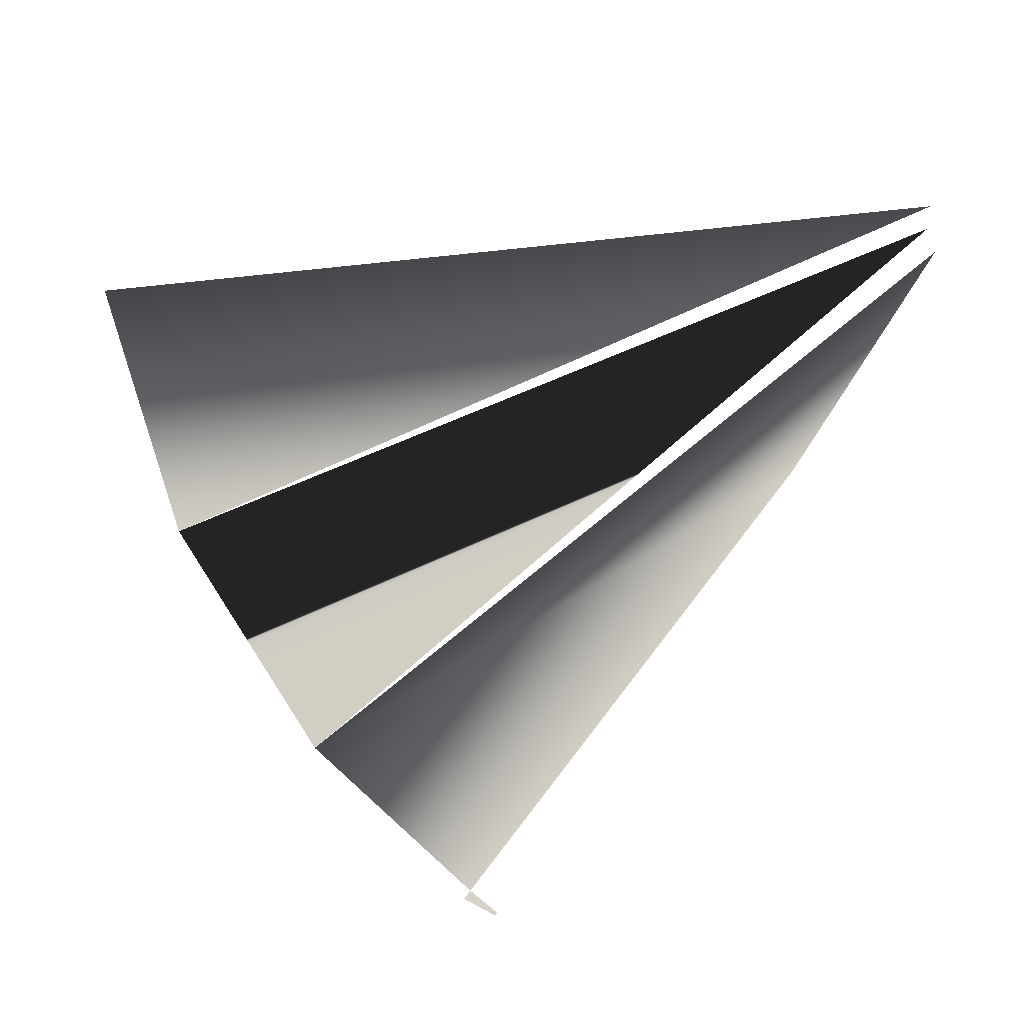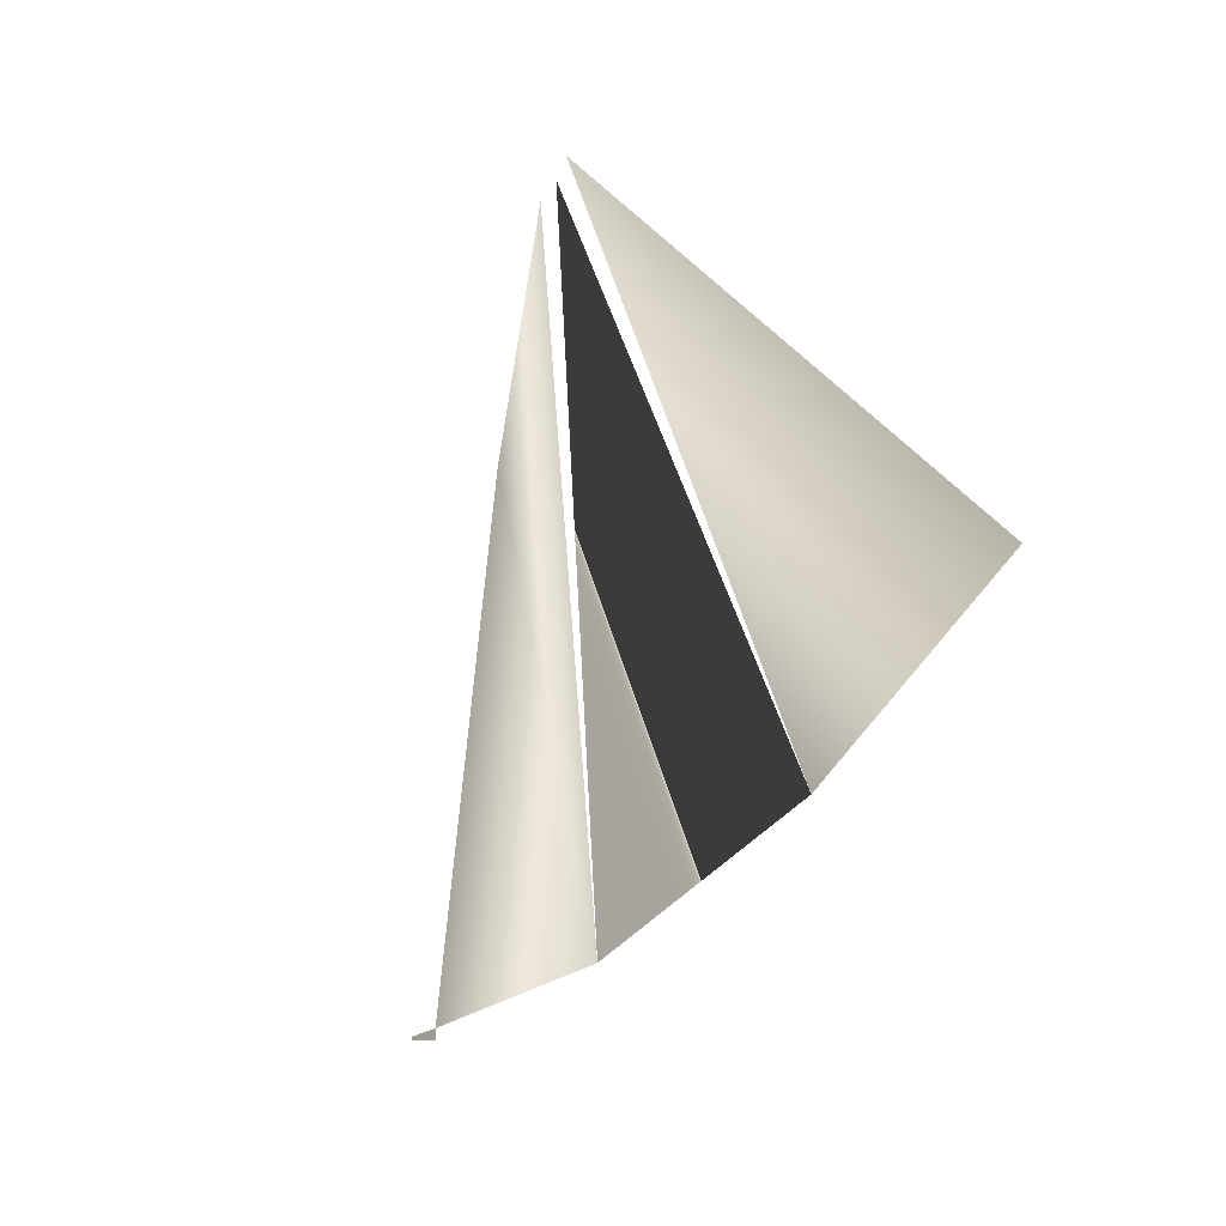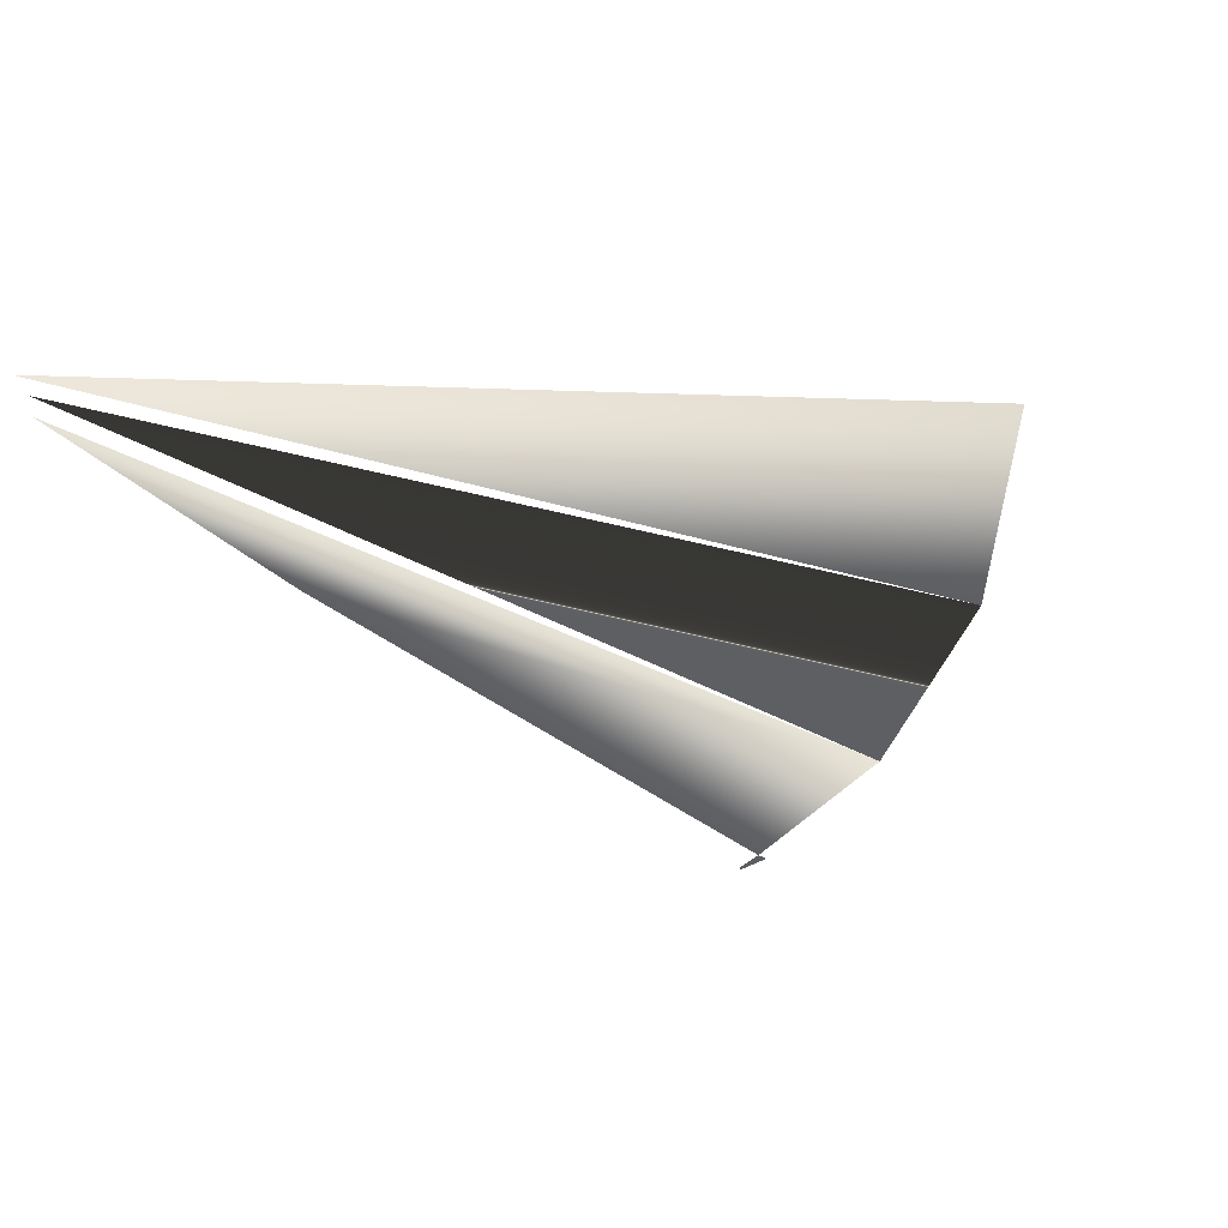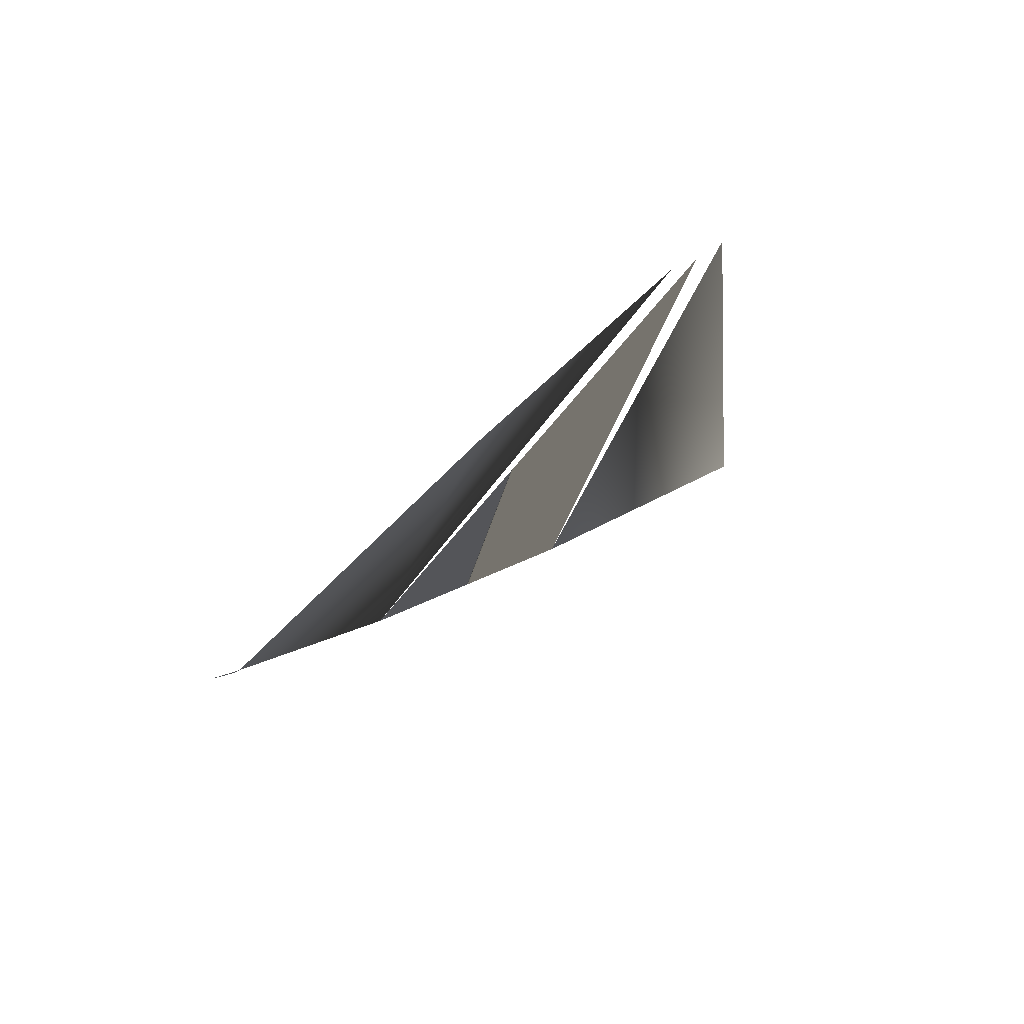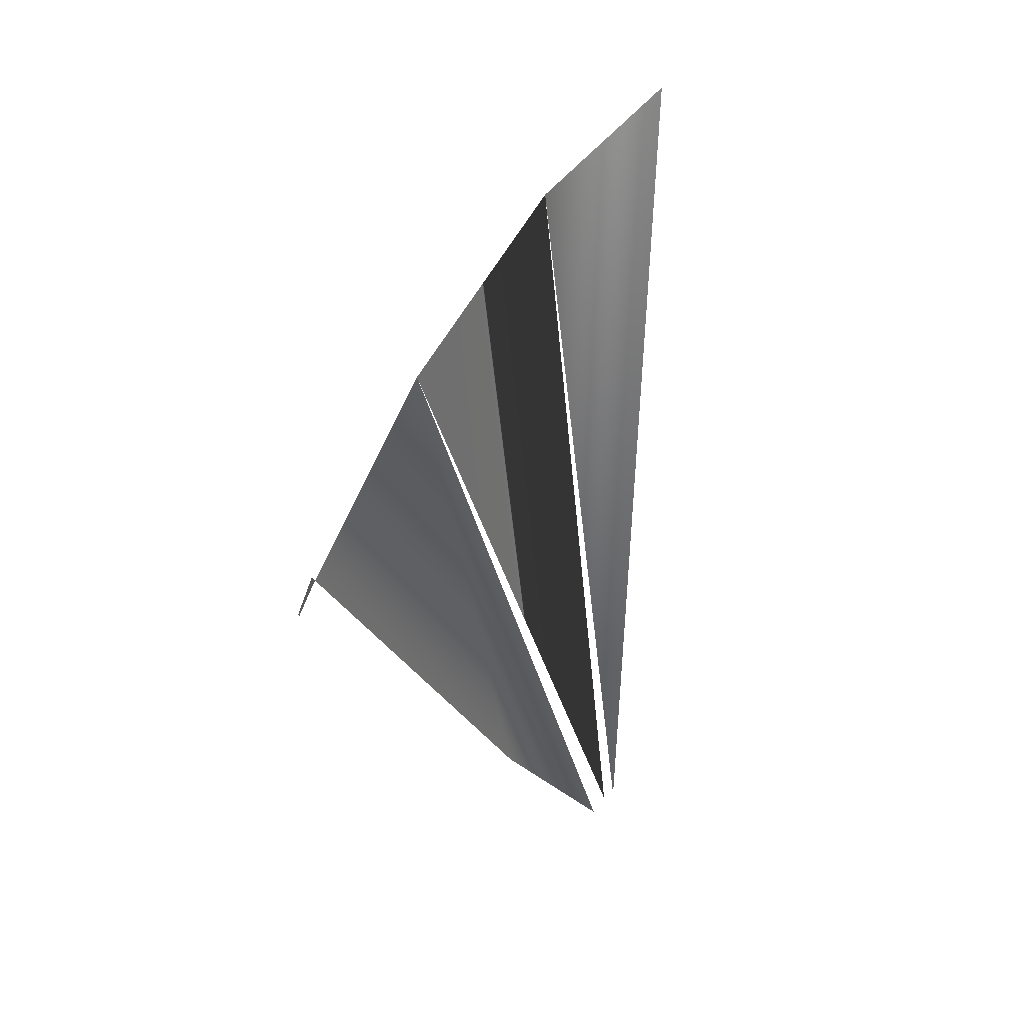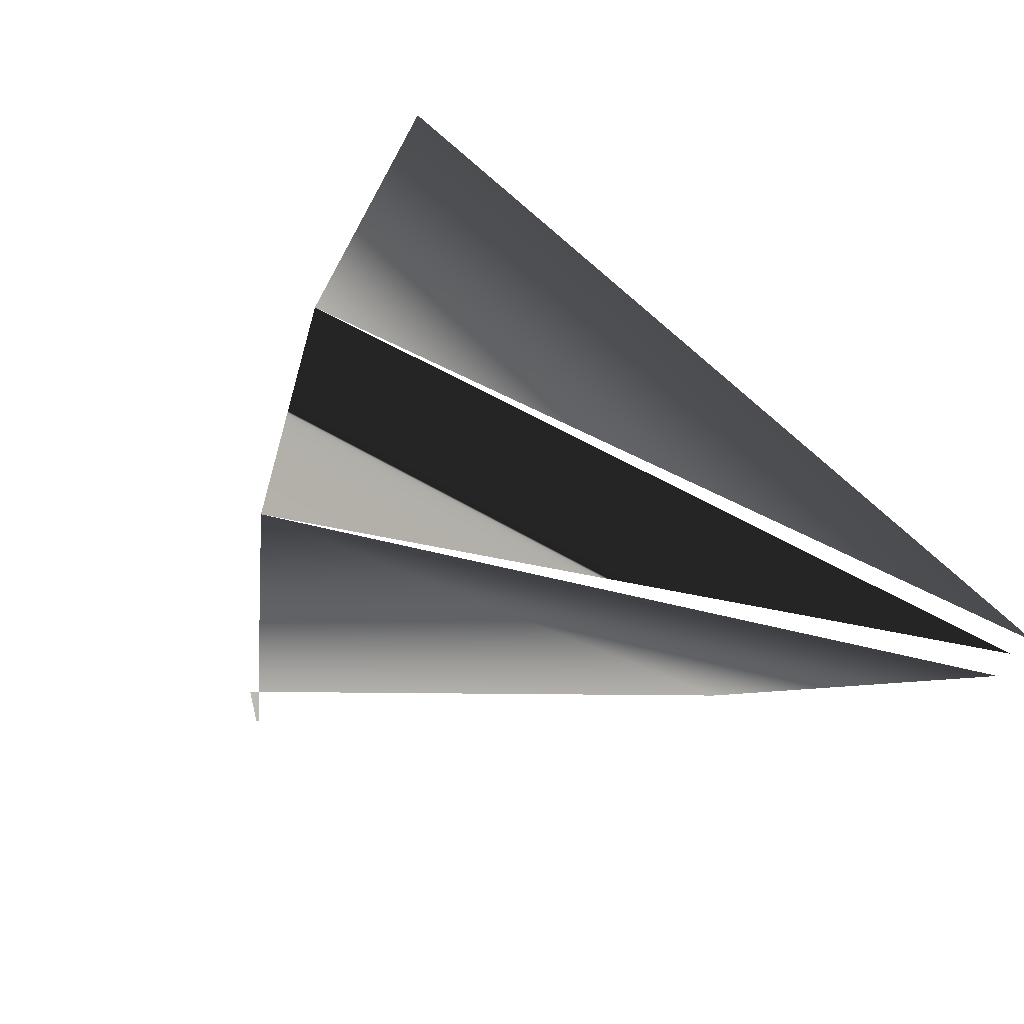
<metadata>
{"format":"obj","ext":"obj","renderer":"f3d","projection":"perspective","resolution":1024,"background":"white","views":[{"elev":-38.2,"azim":-13.2,"up":"+Y"},{"elev":12.6,"azim":-119.0,"up":"+Y"},{"elev":-15.5,"azim":-154.4,"up":"+Z"},{"elev":-5.8,"azim":111.1,"up":"+Z"},{"elev":-75.8,"azim":-97.8,"up":"+Y"},{"elev":73.4,"azim":60.2,"up":"+Z"}]}
</metadata>
<code>
o mesh15/mesh15-geometry/material_1/component_2#mesh15-geometry
v -0.0235 -0.1647 0.803
v -0.03344 -0.1743 0.7983
v -0.03609 -0.1715 0.7999
v -0.03609 -0.1715 0.7999
v -0.03344 -0.1743 0.7983
v -0.0235 -0.1647 0.803
v -0.02566 -0.169 0.8008
v -0.03344 -0.1743 0.7983
v -0.02331 -0.1651 0.8028
v -0.02331 -0.1651 0.8028
v -0.03344 -0.1743 0.7983
v -0.02566 -0.169 0.8008
v -0.02347 -0.1643 0.8032
v -0.03609 -0.1715 0.7999
v -0.03782 -0.1682 0.8017
v -0.03782 -0.1682 0.8017
v -0.03609 -0.1715 0.7999
v -0.02347 -0.1643 0.8032
v -0.03344 -0.1743 0.7983
v -0.02566 -0.169 0.8008
v -0.03059 -0.176 0.7972
v -0.03059 -0.176 0.7972
v -0.02566 -0.169 0.8008
v -0.03344 -0.1743 0.7983
v -0.03059 -0.176 0.7972
v -0.03011 -0.1763 0.7971
v -0.03014 -0.1763 0.7971
v -0.03014 -0.1763 0.7971
v -0.03011 -0.1763 0.7971
v -0.03059 -0.176 0.7972
v -0.03059 -0.176 0.7972
v -0.03014 -0.1763 0.7971
v -0.03063 -0.1761 0.7972
v -0.03063 -0.1761 0.7972
v -0.03014 -0.1763 0.7971
v -0.03059 -0.176 0.7972
v -0.03067 -0.1761 0.7972
v -0.03014 -0.1763 0.7971
v -0.03068 -0.1762 0.7972
v -0.03068 -0.1762 0.7972
v -0.03014 -0.1763 0.7971
v -0.03067 -0.1761 0.7972
v -0.03067 -0.1761 0.7972
v -0.03014 -0.1763 0.7971
v -0.03068 -0.1762 0.7972
v -0.03068 -0.1762 0.7972
v -0.03014 -0.1763 0.7971
v -0.03067 -0.1761 0.7972
v -0.03063 -0.1761 0.7972
v -0.03014 -0.1763 0.7971
v -0.03067 -0.1761 0.7972
v -0.03067 -0.1761 0.7972
v -0.03014 -0.1763 0.7971
v -0.03063 -0.1761 0.7972
f 1 2 3
f 4 5 6
f 7 8 9
f 10 11 12
f 13 14 15
f 16 17 18
f 19 20 21
f 22 23 24
f 25 26 27
f 28 29 30
f 31 32 33
f 34 35 36
f 37 38 39
f 40 41 42
f 43 44 45
f 46 47 48
f 49 50 51
f 52 53 54

</code>
